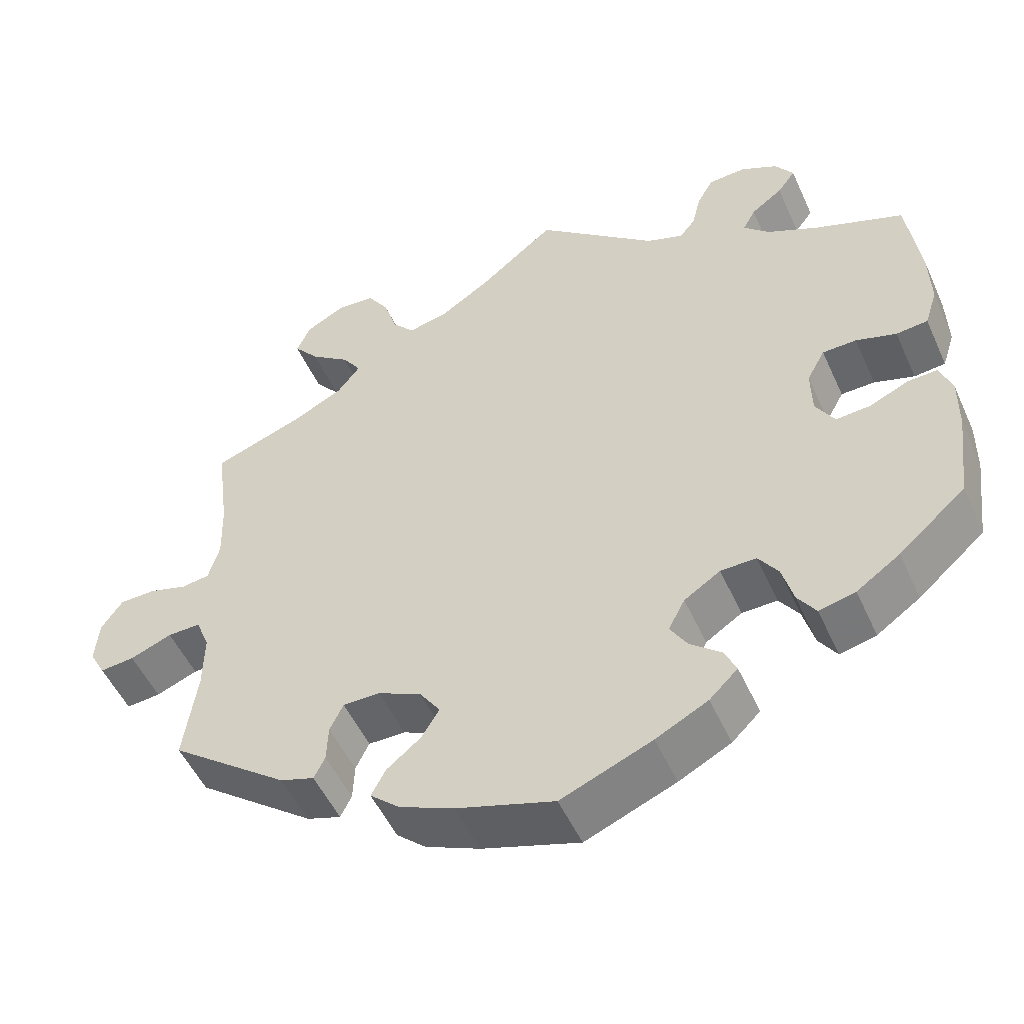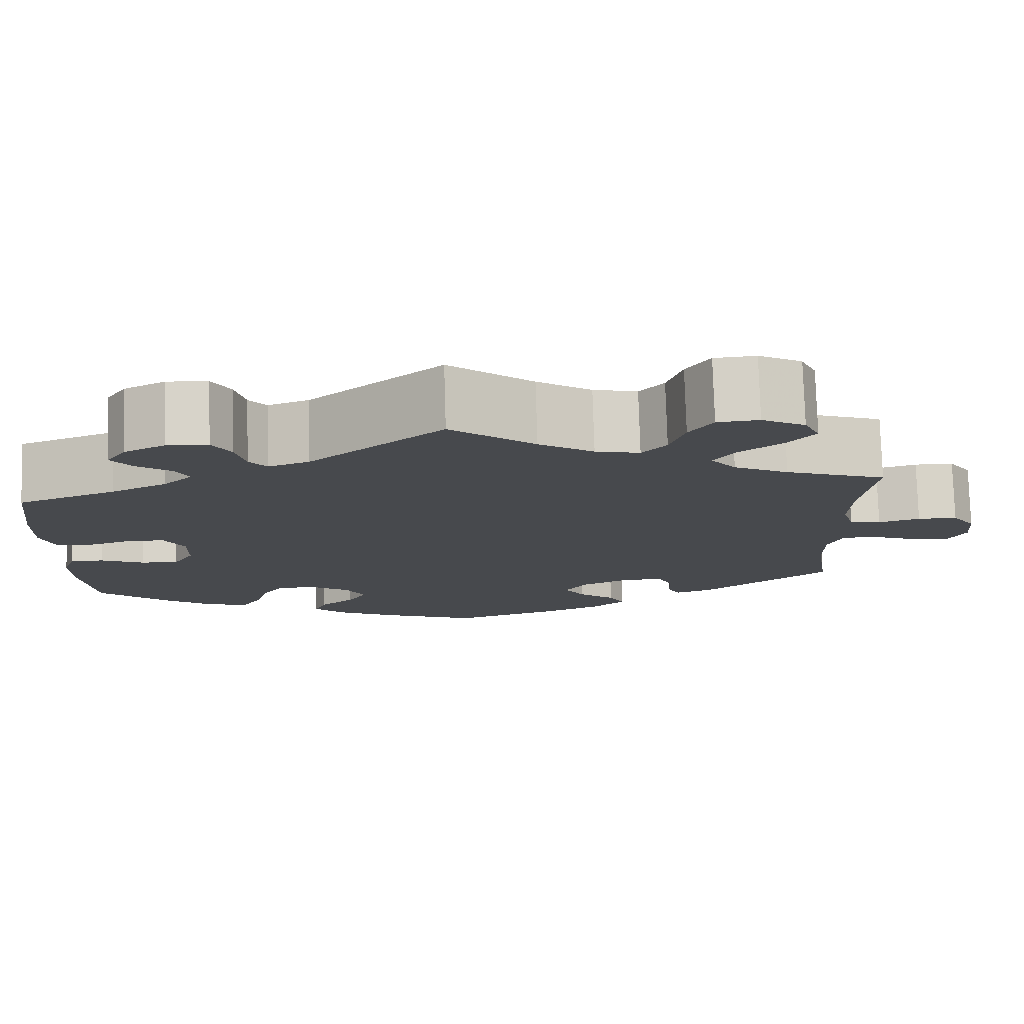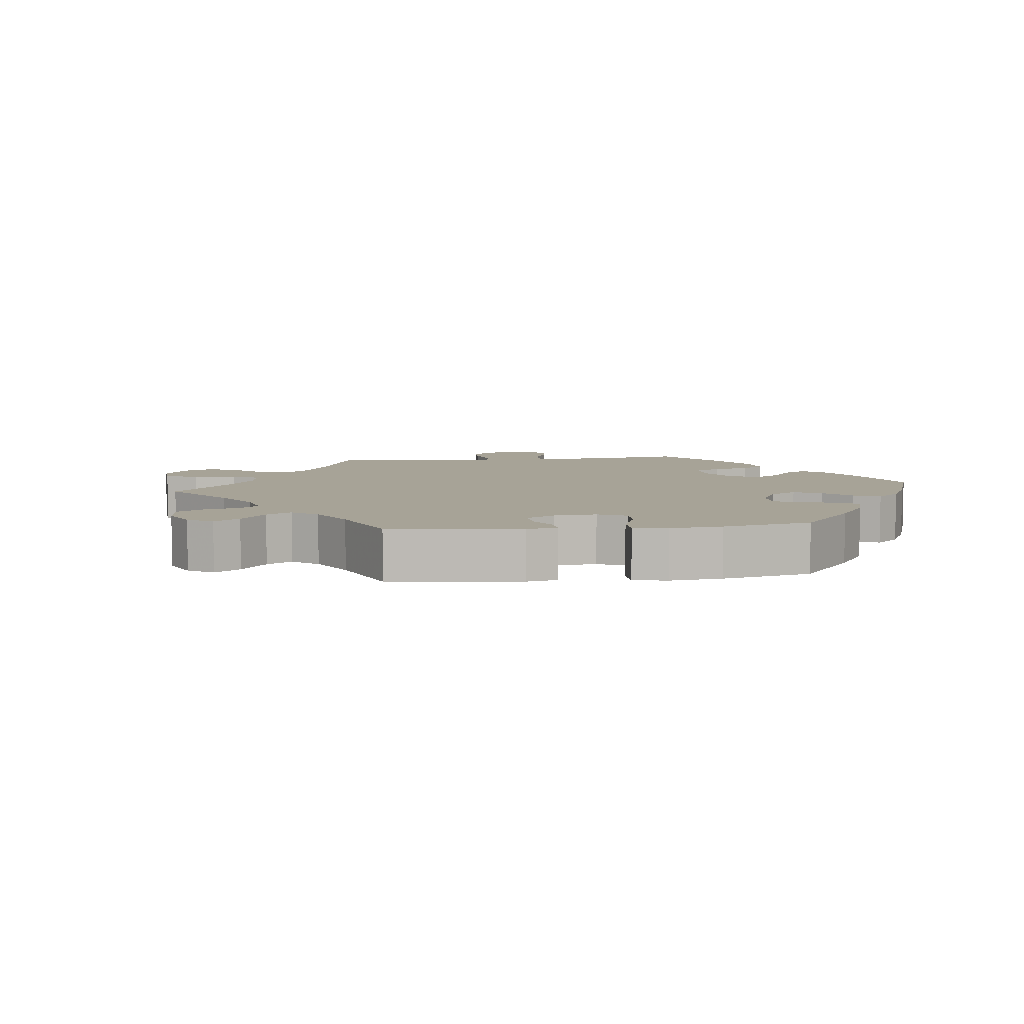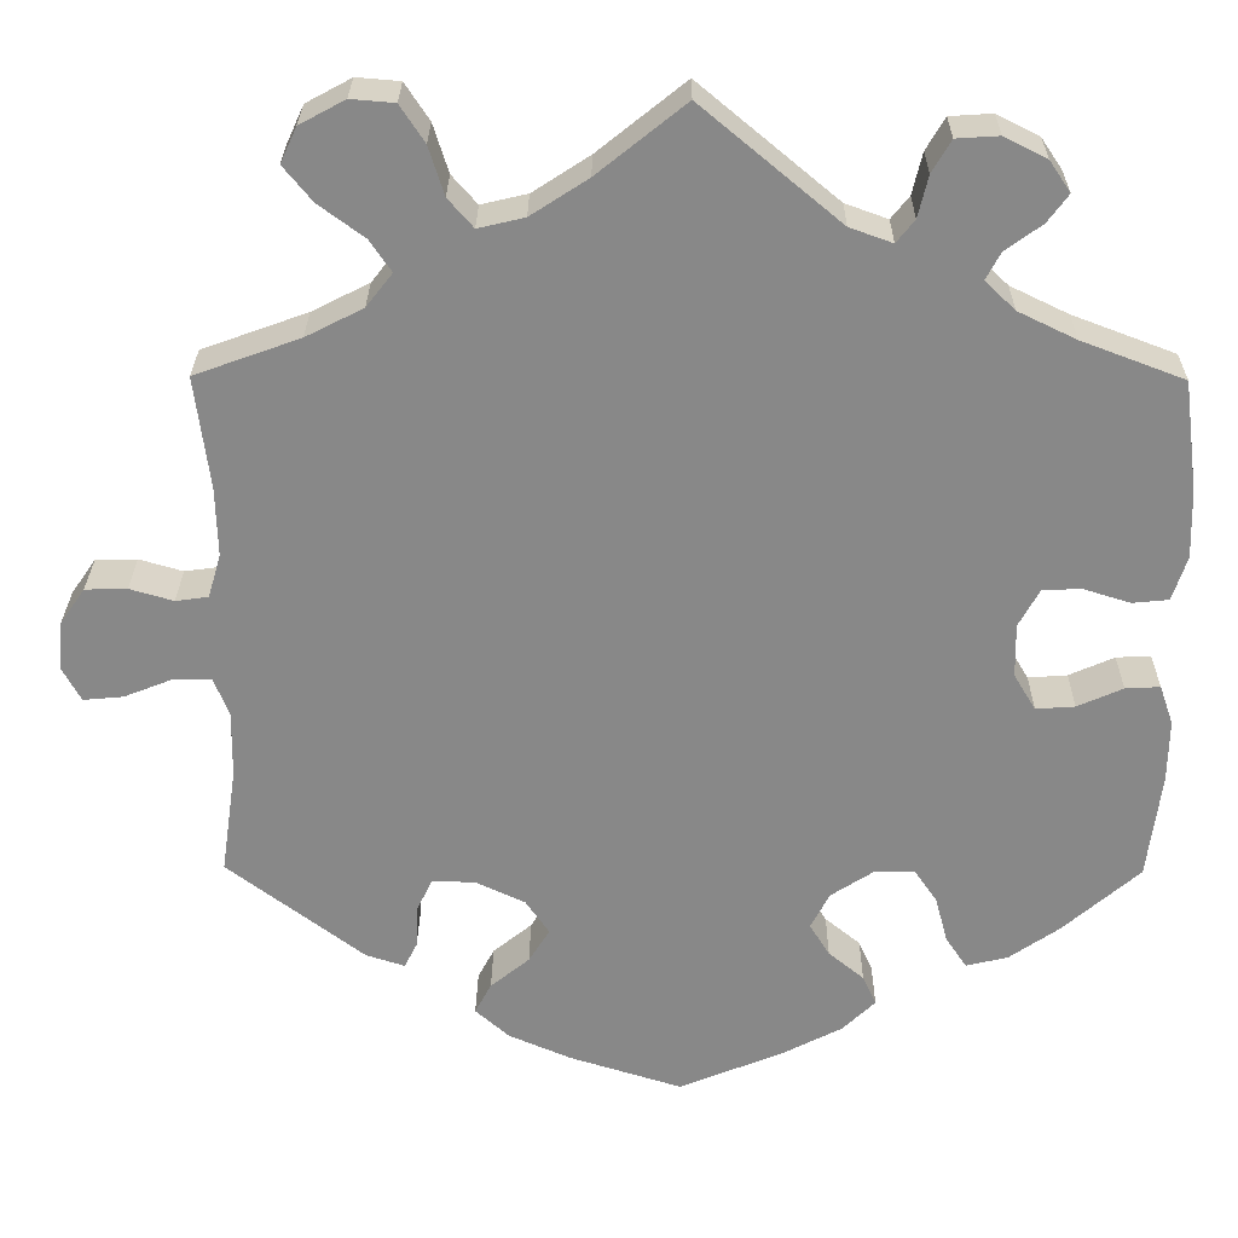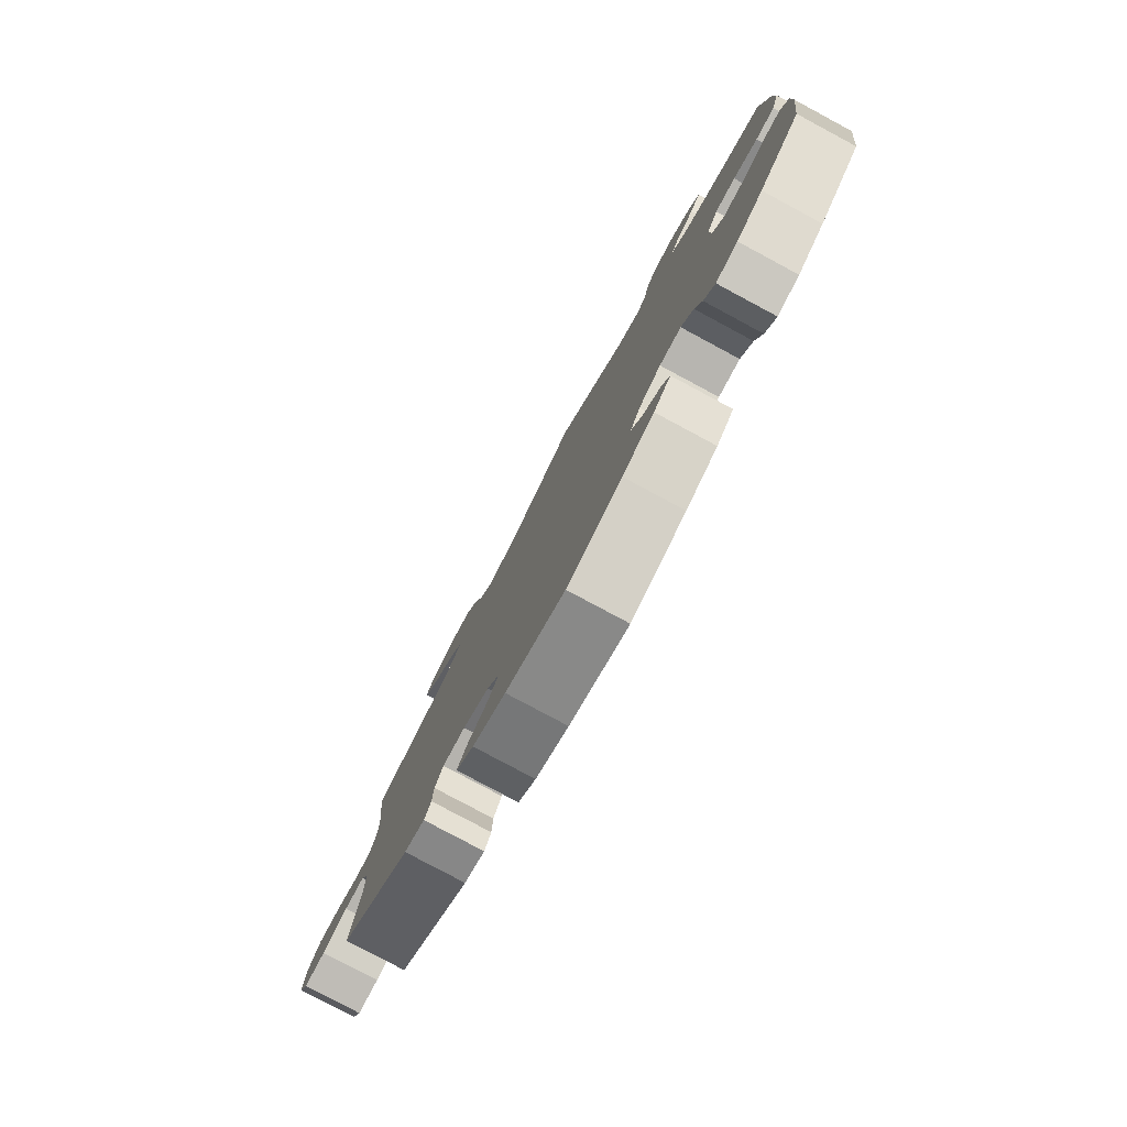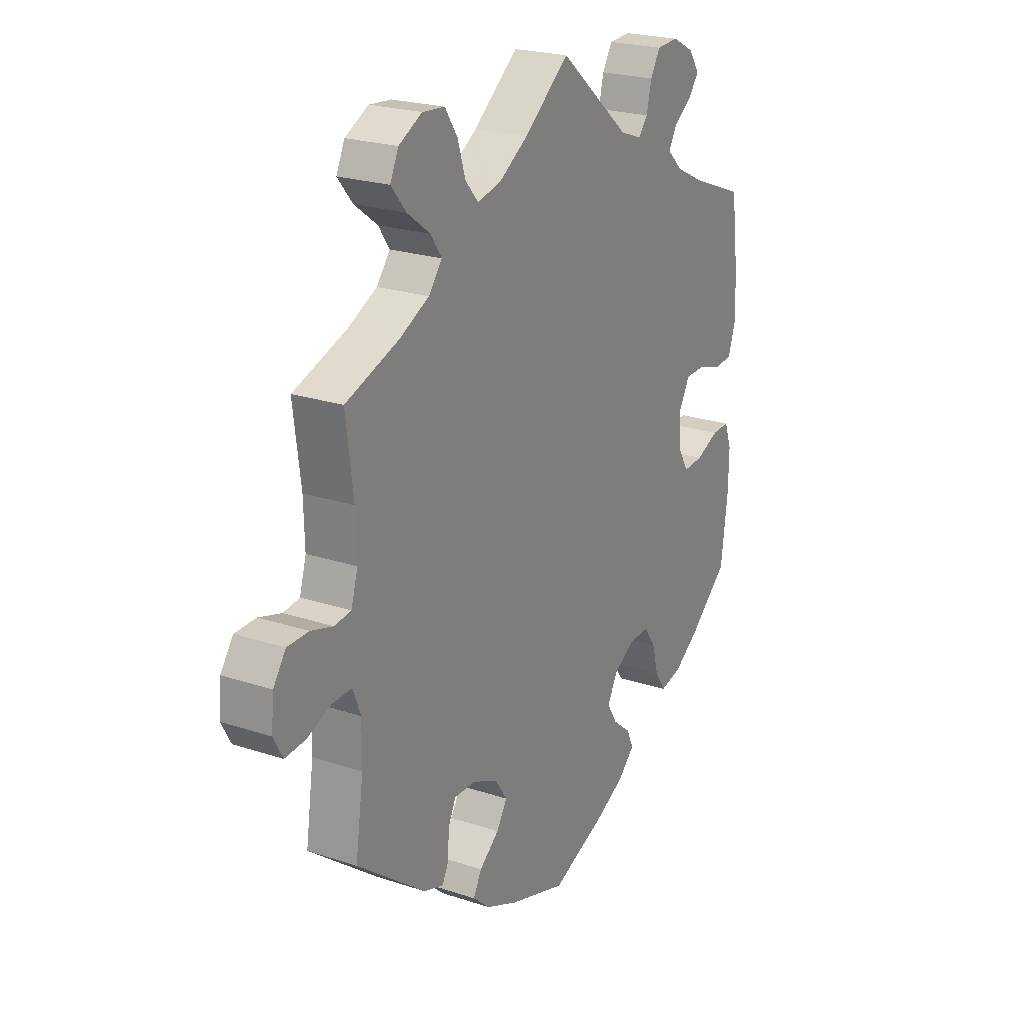
<metadata>
{"format":"obj","ext":"obj","renderer":"f3d","projection":"perspective","resolution":1024,"background":"white","views":[{"elev":-51.5,"azim":-156.0,"up":"+Z"},{"elev":77.7,"azim":-1.7,"up":"+Z"},{"elev":6.7,"azim":143.0,"up":"+Y"},{"elev":27.2,"azim":-179.5,"up":"+Z"},{"elev":-79.9,"azim":-118.2,"up":"+Z"},{"elev":22.7,"azim":119.7,"up":"+Z"}]}
</metadata>
<code>
v 0.351 0.07 -0.402
v 0.308 0.07 -0.416
v 0.294 0.07 -0.388
v 0.292 0.07 -0.341
v 0.275 0.07 -0.306
v 0.228 0.07 -0.306
v 0.173 0.07 -0.332
v 0.147 0.07 -0.37
v 0.17 0.07 -0.407
v 0.213 0.07 -0.442
v 0.231 0.07 -0.476
v 0.194 0.07 -0.509
v 0.125 0.07 -0.539
v 0.001 0.07 -0.578
v -0.114 0.07 -0.531
v -0.18 0.07 -0.497
v -0.216 0.07 -0.462
v -0.201 0.07 -0.429
v -0.162 0.07 -0.397
v -0.14 0.07 -0.361
v -0.161 0.07 -0.321
v -0.207 0.07 -0.291
v -0.252 0.07 -0.29
v -0.277 0.07 -0.326
v -0.291 0.07 -0.378
v -0.314 0.07 -0.412
v -0.36 0.07 -0.401
v -0.415 0.07 -0.363
v -0.5 0.07 -0.289
v -0.515 0.07 -0.172
v -0.516 0.07 -0.103
v -0.501 0.07 -0.06
v -0.463 0.07 -0.062
v -0.413 0.07 -0.084
v -0.37 0.07 -0.087
v -0.346 0.07 -0.047
v -0.345 0.07 0.012
v -0.368 0.07 0.054
v -0.411 0.07 0.055
v -0.462 0.07 0.039
v -0.502 0.07 0.043
v -0.518 0.07 0.092
v -0.516 0.07 0.166
v -0.5 0.07 0.289
v -0.387 0.07 0.332
v -0.323 0.07 0.363
v -0.29 0.07 0.395
v -0.306 0.07 0.425
v -0.346 0.07 0.454
v -0.369 0.07 0.485
v -0.346 0.07 0.519
v -0.299 0.07 0.543
v -0.252 0.07 0.54
v -0.231 0.07 0.504
v -0.22 0.07 0.458
v -0.2 0.07 0.433
v -0.153 0.07 0.45
v 0 0.07 0.578
v 0.097 0.07 0.5
v 0.16 0.07 0.459
v 0.211 0.07 0.447
v 0.239 0.07 0.479
v 0.256 0.07 0.533
v 0.283 0.07 0.574
v 0.331 0.07 0.578
v 0.381 0.07 0.551
v 0.399 0.07 0.512
v 0.367 0.07 0.473
v 0.317 0.07 0.436
v 0.293 0.07 0.401
v 0.322 0.07 0.364
v 0.385 0.07 0.332
v 0.501 0.07 0.29
v 0.485 0.07 0.166
v 0.483 0.07 0.091
v 0.497 0.07 0.042
v 0.533 0.07 0.037
v 0.581 0.07 0.051
v 0.627 0.07 0.05
v 0.654 0.07 0.011
v 0.659 0.07 -0.044
v 0.639 0.07 -0.081
v 0.595 0.07 -0.077
v 0.542 0.07 -0.056
v 0.5 0.07 -0.055
v 0.483 0.07 -0.098
v 0.484 0.07 -0.17
v 0.501 0.07 -0.288
v 0.351 0 -0.402
v 0.308 0 -0.416
v 0.294 0 -0.388
v 0.292 0 -0.341
v 0.275 0 -0.306
v 0.228 0 -0.306
v 0.173 0 -0.332
v 0.147 0 -0.37
v 0.17 0 -0.407
v 0.213 0 -0.442
v 0.231 0 -0.476
v 0.194 0 -0.509
v 0.125 0 -0.539
v 0.001 0 -0.578
v -0.114 0 -0.531
v -0.18 0 -0.497
v -0.216 0 -0.462
v -0.201 0 -0.429
v -0.162 0 -0.397
v -0.14 0 -0.361
v -0.161 0 -0.321
v -0.207 0 -0.291
v -0.252 0 -0.29
v -0.277 0 -0.326
v -0.291 0 -0.378
v -0.314 0 -0.412
v -0.36 0 -0.401
v -0.415 0 -0.363
v -0.5 0 -0.289
v -0.515 0 -0.172
v -0.516 0 -0.103
v -0.501 0 -0.06
v -0.463 0 -0.062
v -0.413 0 -0.084
v -0.37 0 -0.087
v -0.346 0 -0.047
v -0.345 0 0.012
v -0.368 0 0.054
v -0.411 0 0.055
v -0.462 0 0.039
v -0.502 0 0.043
v -0.518 0 0.092
v -0.516 0 0.166
v -0.5 0 0.289
v -0.387 0 0.332
v -0.323 0 0.363
v -0.29 0 0.395
v -0.306 0 0.425
v -0.346 0 0.454
v -0.369 0 0.485
v -0.346 0 0.519
v -0.299 0 0.543
v -0.252 0 0.54
v -0.231 0 0.504
v -0.22 0 0.458
v -0.2 0 0.433
v -0.153 0 0.45
v 0 0 0.578
v 0.097 0 0.5
v 0.16 0 0.459
v 0.211 0 0.447
v 0.239 0 0.479
v 0.256 0 0.533
v 0.283 0 0.574
v 0.331 0 0.578
v 0.381 0 0.551
v 0.399 0 0.512
v 0.367 0 0.473
v 0.317 0 0.436
v 0.293 0 0.401
v 0.322 0 0.364
v 0.385 0 0.332
v 0.501 0 0.29
v 0.485 0 0.166
v 0.483 0 0.091
v 0.497 0 0.042
v 0.533 0 0.037
v 0.581 0 0.051
v 0.627 0 0.05
v 0.654 0 0.011
v 0.659 0 -0.044
v 0.639 0 -0.081
v 0.595 0 -0.077
v 0.542 0 -0.056
v 0.5 0 -0.055
v 0.483 0 -0.098
v 0.484 0 -0.17
v 0.501 0 -0.288
f 87 88 1 2
f 86 87 2 3
f 85 86 3 4
f 81 82 83 84
f 81 84 85
f 80 81 85
f 77 78 79 80
f 76 77 80 85
f 75 76 85 4
f 72 73 74
f 71 72 74 75
f 70 71 75 4
f 66 67 68 69
f 66 69 70
f 65 66 70
f 62 63 64 65
f 61 62 65 70
f 60 61 70 4
f 57 58 59
f 56 57 59 60
f 52 53 54 55
f 52 55 56
f 51 52 56
f 48 49 50 51
f 47 48 51 56
f 46 47 56 60
f 42 43 44 45
f 39 40 41 42
f 38 39 42 45
f 37 38 45 46
f 31 32 33 34
f 31 34 35
f 30 31 35
f 29 30 35
f 28 29 35
f 27 28 35 36
f 24 25 26 27
f 23 24 27 36
f 16 17 18 19
f 16 19 20
f 15 16 20
f 14 15 20
f 13 14 20 21
f 9 10 11 12
f 8 9 12 13
f 60 4 5
f 60 5 6
f 46 60 6 7
f 37 46 7 8
f 22 23 36 37
f 21 22 37 8
f 8 13 21
f 90 89 176 175
f 91 90 175 174
f 92 91 174 173
f 172 171 170 169
f 173 172 169
f 173 169 168
f 168 167 166 165
f 173 168 165 164
f 92 173 164 163
f 162 161 160
f 163 162 160 159
f 92 163 159 158
f 157 156 155 154
f 158 157 154
f 158 154 153
f 153 152 151 150
f 158 153 150 149
f 92 158 149 148
f 147 146 145
f 148 147 145 144
f 143 142 141 140
f 144 143 140
f 144 140 139
f 139 138 137 136
f 144 139 136 135
f 148 144 135 134
f 133 132 131 130
f 130 129 128 127
f 133 130 127 126
f 134 133 126 125
f 122 121 120 119
f 123 122 119
f 123 119 118
f 123 118 117
f 123 117 116
f 124 123 116 115
f 115 114 113 112
f 124 115 112 111
f 107 106 105 104
f 108 107 104
f 108 104 103
f 108 103 102
f 109 108 102 101
f 100 99 98 97
f 101 100 97 96
f 93 92 148
f 94 93 148
f 95 94 148 134
f 96 95 134 125
f 125 124 111 110
f 96 125 110 109
f 109 101 96
f 1 89 90 2
f 2 90 91 3
f 3 91 92 4
f 4 92 93 5
f 5 93 94 6
f 6 94 95 7
f 7 95 96 8
f 8 96 97 9
f 9 97 98 10
f 10 98 99 11
f 11 99 100 12
f 12 100 101 13
f 13 101 102 14
f 14 102 103 15
f 15 103 104 16
f 16 104 105 17
f 17 105 106 18
f 18 106 107 19
f 19 107 108 20
f 20 108 109 21
f 21 109 110 22
f 22 110 111 23
f 23 111 112 24
f 24 112 113 25
f 25 113 114 26
f 26 114 115 27
f 27 115 116 28
f 28 116 117 29
f 29 117 118 30
f 30 118 119 31
f 31 119 120 32
f 32 120 121 33
f 33 121 122 34
f 34 122 123 35
f 35 123 124 36
f 36 124 125 37
f 37 125 126 38
f 38 126 127 39
f 39 127 128 40
f 40 128 129 41
f 41 129 130 42
f 42 130 131 43
f 43 131 132 44
f 44 132 133 45
f 45 133 134 46
f 46 134 135 47
f 47 135 136 48
f 48 136 137 49
f 49 137 138 50
f 50 138 139 51
f 51 139 140 52
f 52 140 141 53
f 53 141 142 54
f 54 142 143 55
f 55 143 144 56
f 56 144 145 57
f 57 145 146 58
f 58 146 147 59
f 59 147 148 60
f 60 148 149 61
f 61 149 150 62
f 62 150 151 63
f 63 151 152 64
f 64 152 153 65
f 65 153 154 66
f 66 154 155 67
f 67 155 156 68
f 68 156 157 69
f 69 157 158 70
f 70 158 159 71
f 71 159 160 72
f 72 160 161 73
f 73 161 162 74
f 74 162 163 75
f 75 163 164 76
f 76 164 165 77
f 77 165 166 78
f 78 166 167 79
f 79 167 168 80
f 80 168 169 81
f 81 169 170 82
f 82 170 171 83
f 83 171 172 84
f 84 172 173 85
f 85 173 174 86
f 86 174 175 87
f 87 175 176 88
f 88 176 89 1

</code>
